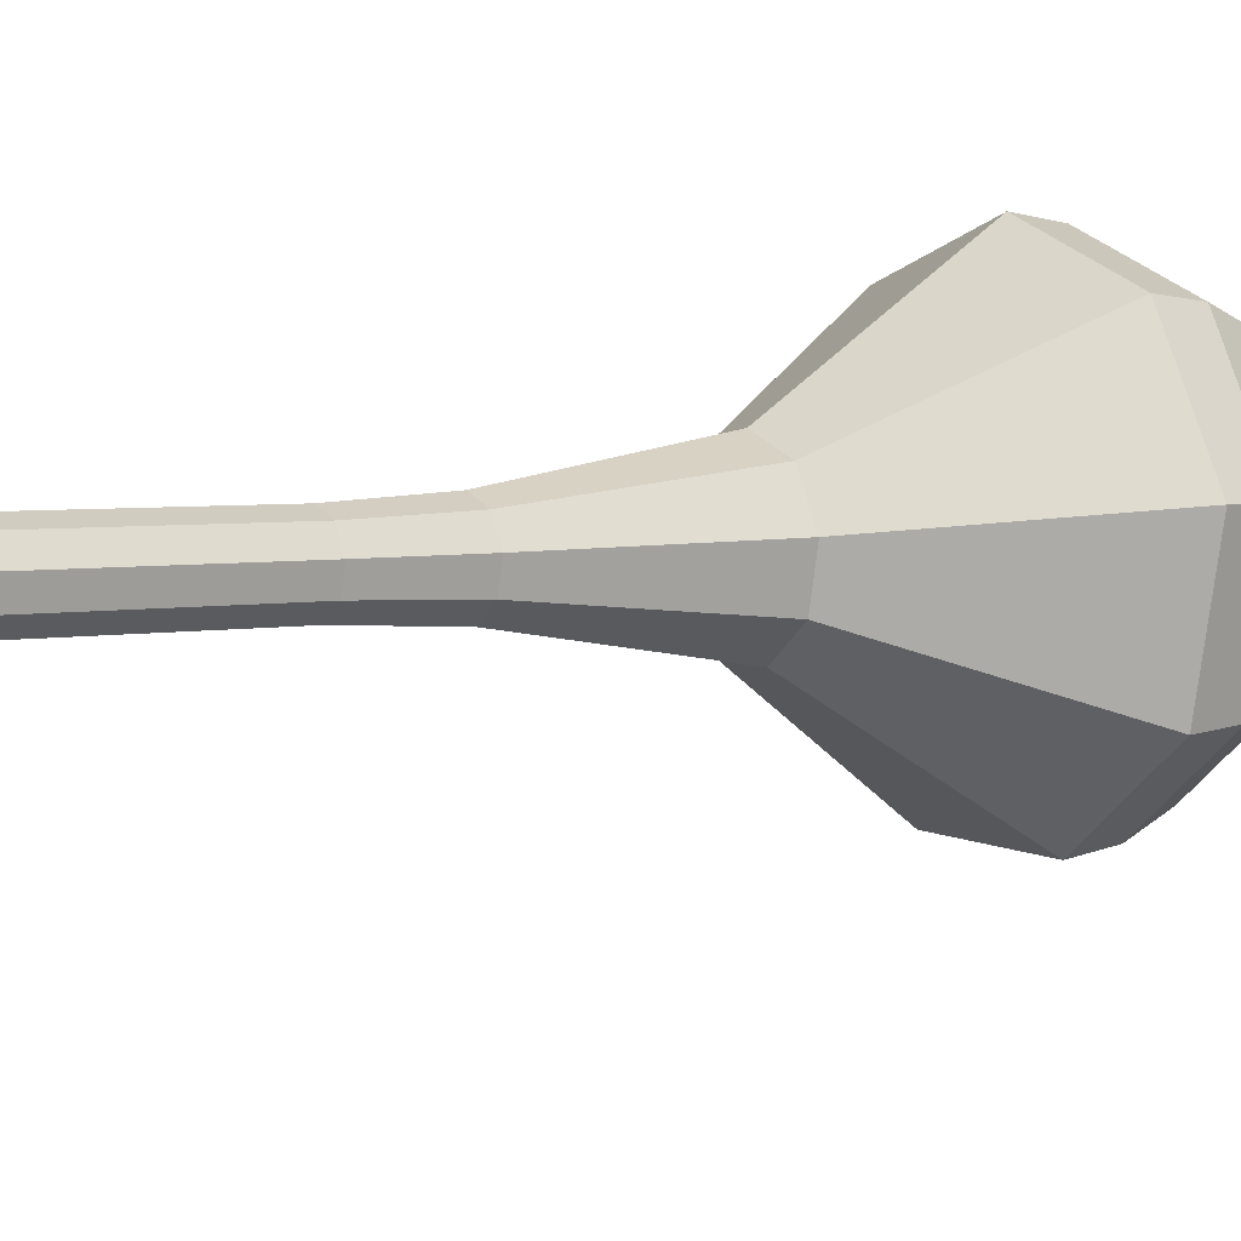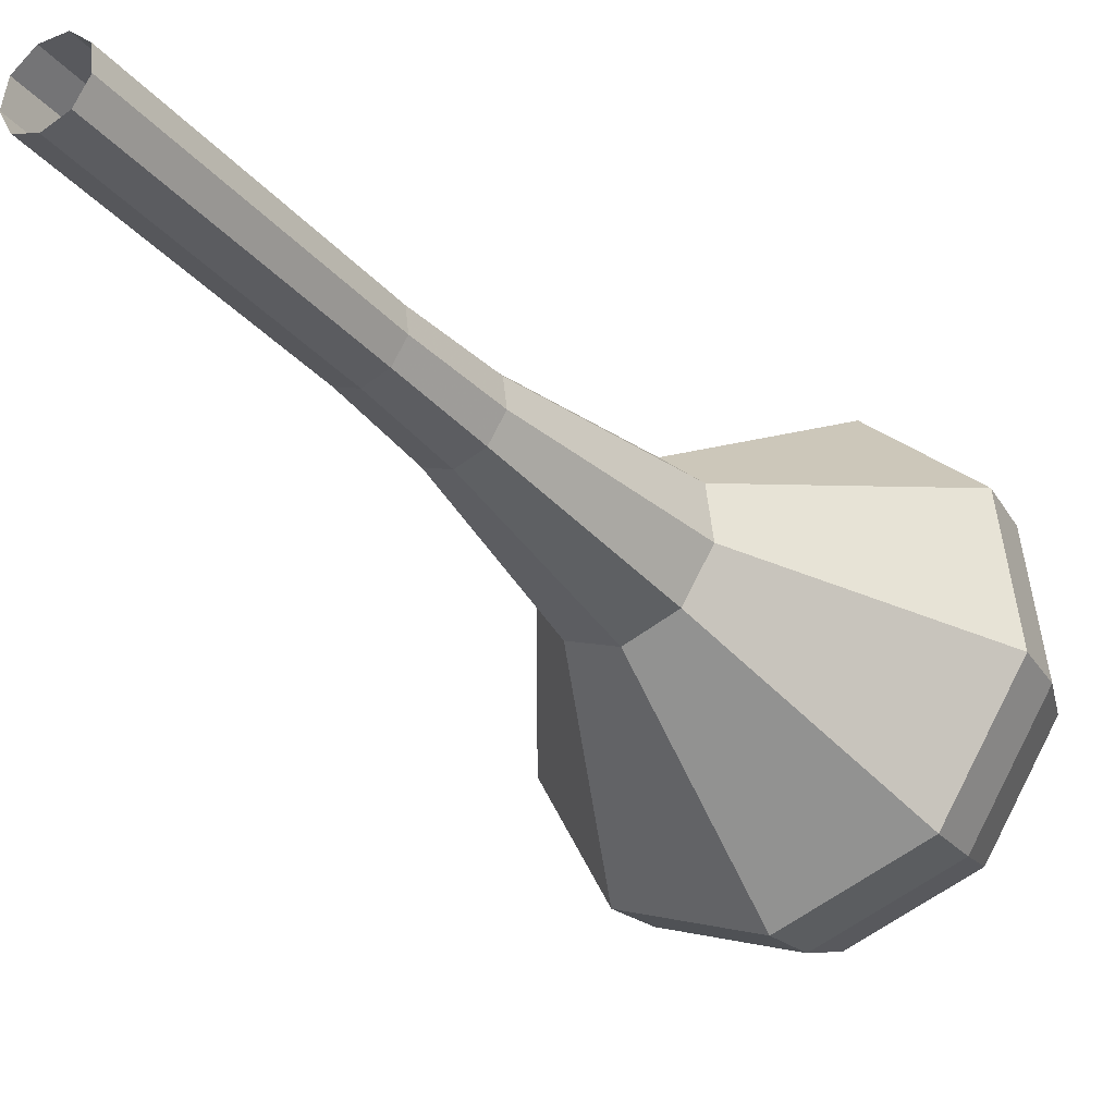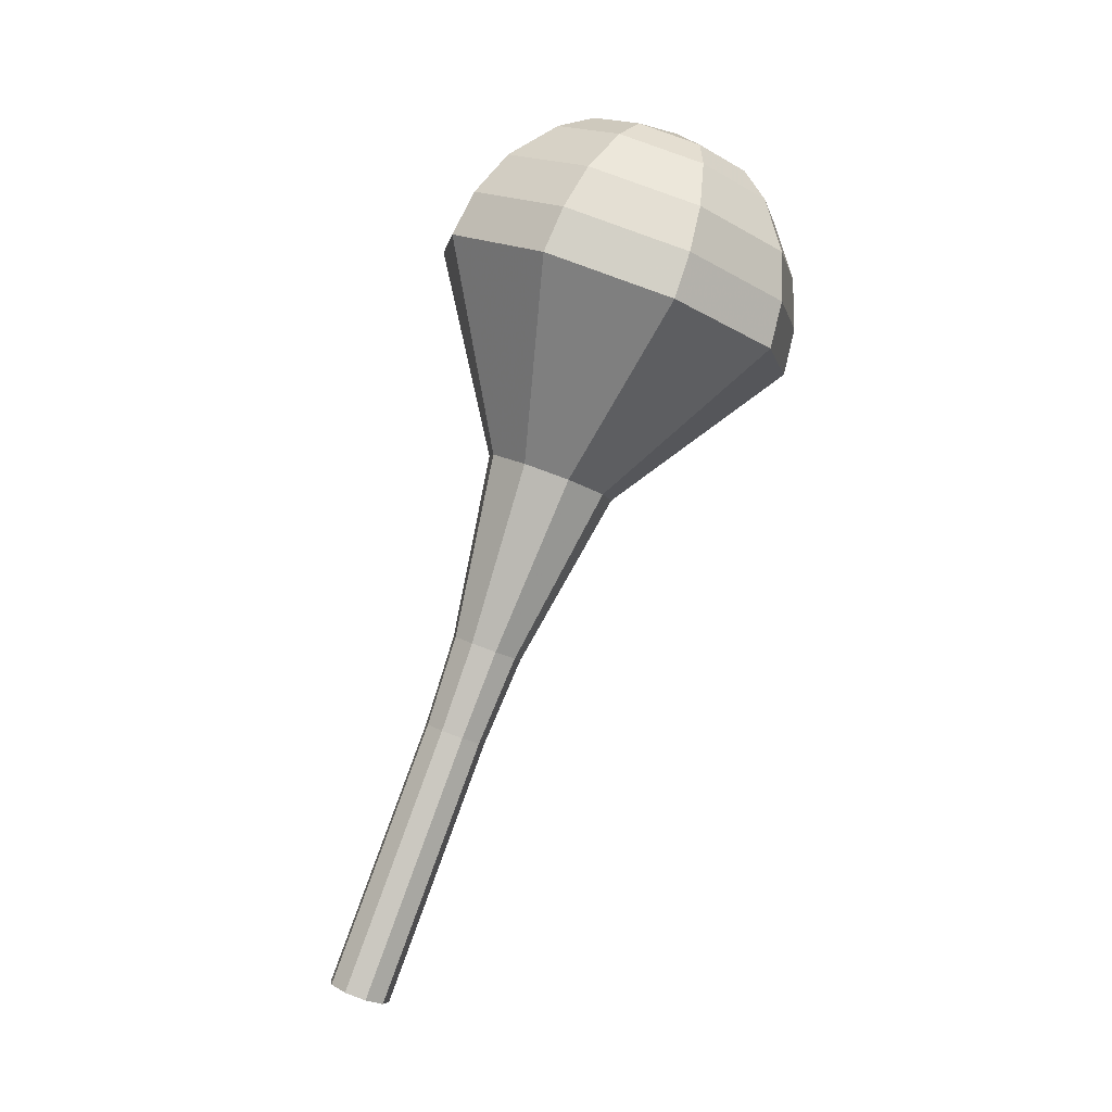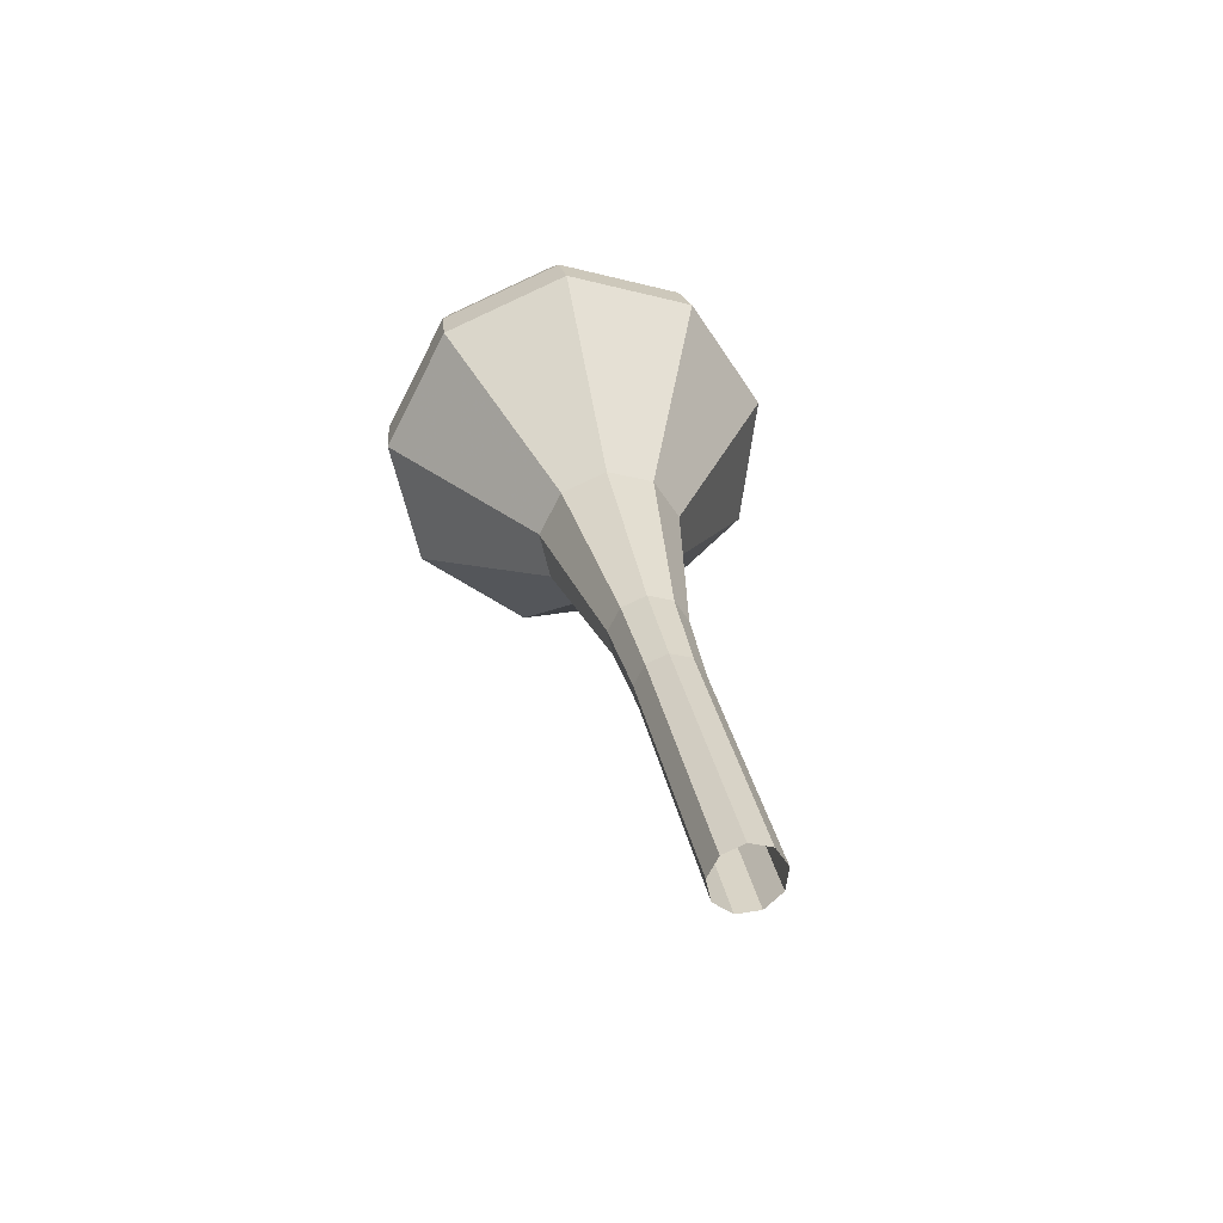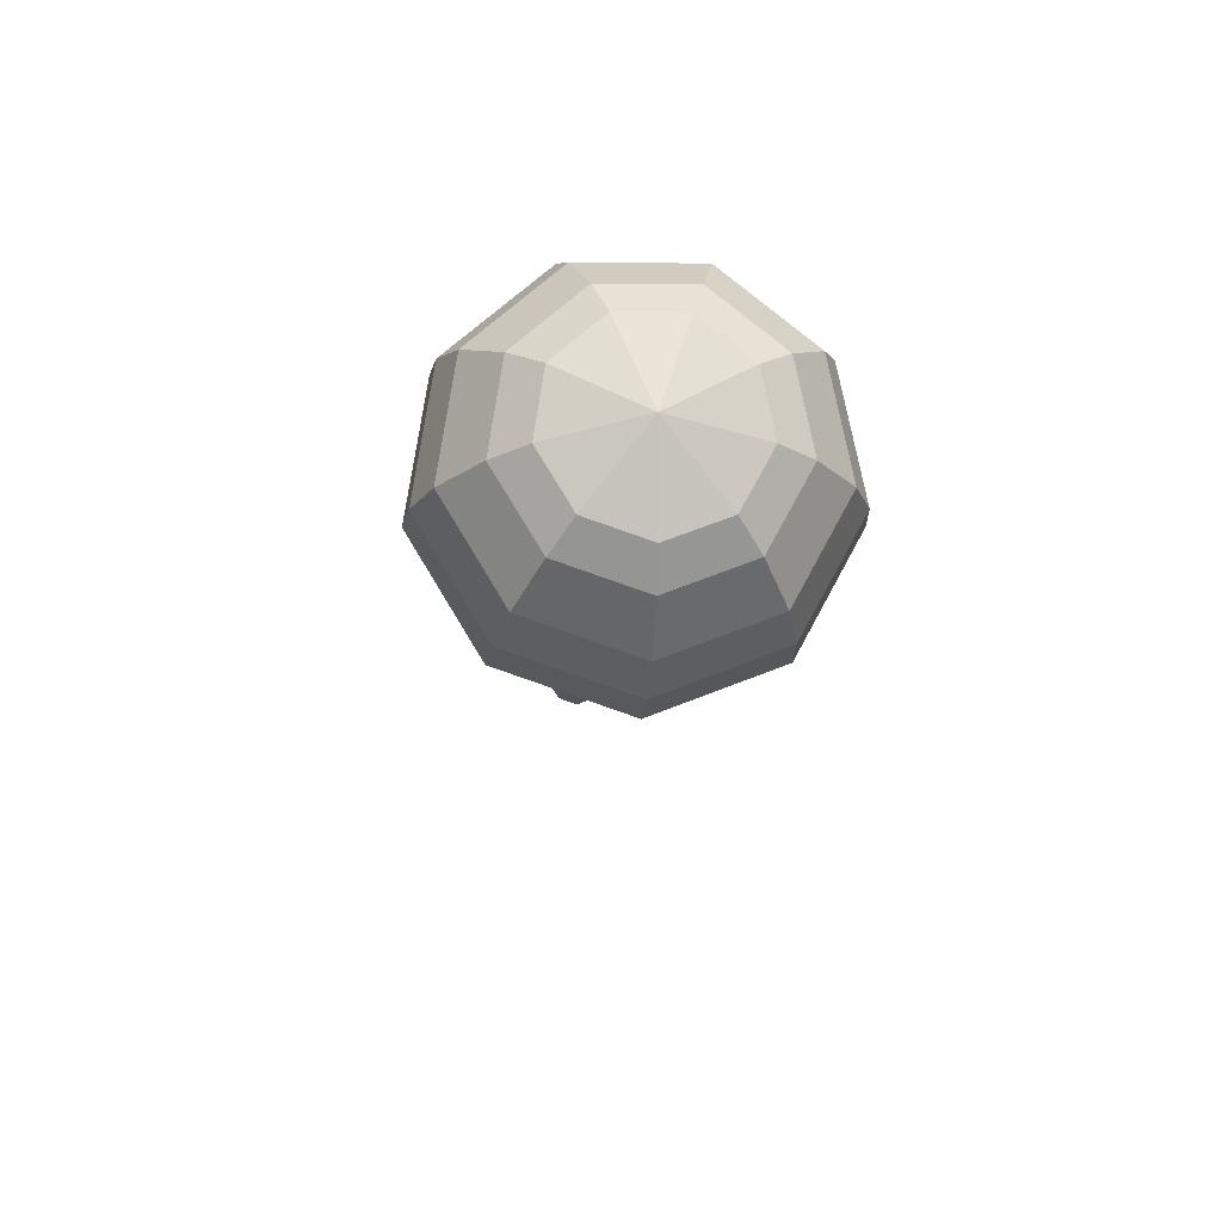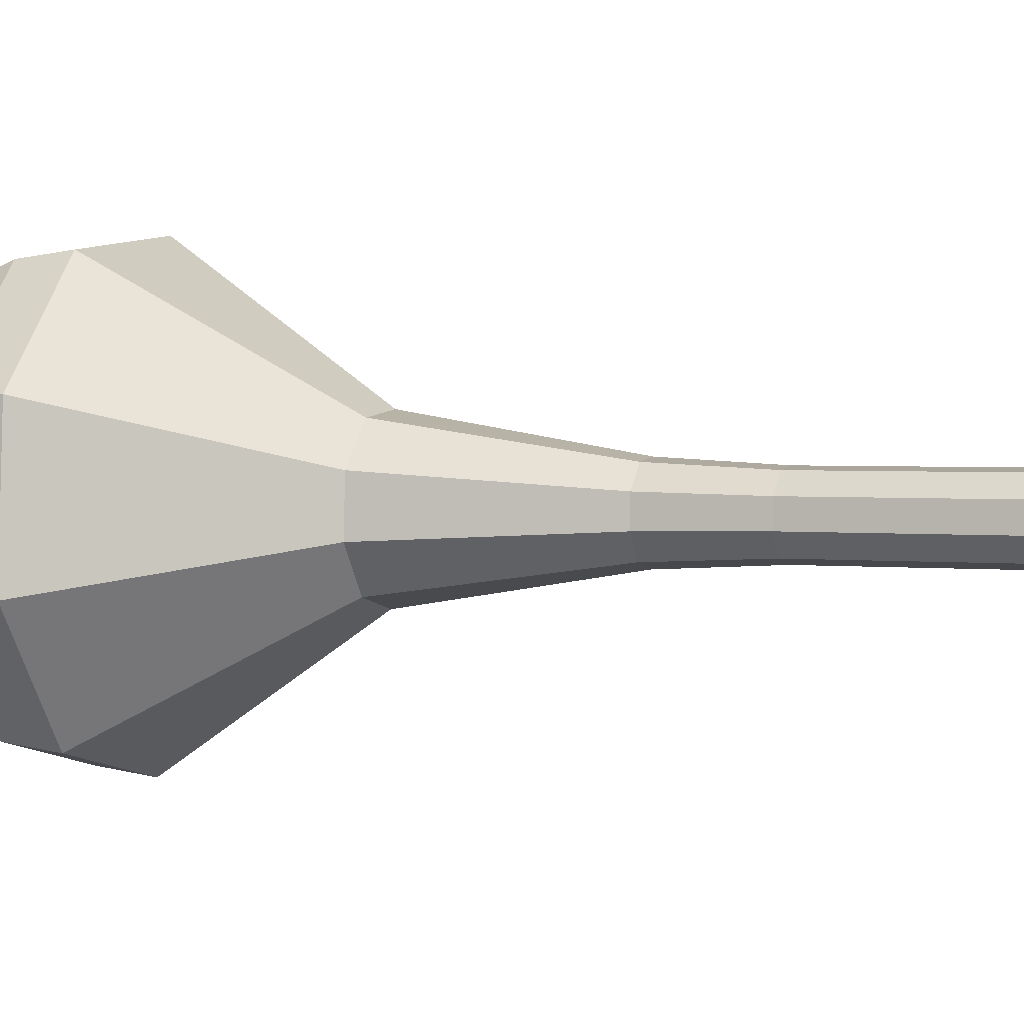
<metadata>
{"format":"obj","ext":"obj","renderer":"f3d","projection":"perspective","resolution":1024,"background":"white","views":[{"elev":43.9,"azim":-119.4,"up":"+Y"},{"elev":-5.0,"azim":-144.5,"up":"+Y"},{"elev":-10.2,"azim":-71.0,"up":"+Z"},{"elev":-41.8,"azim":148.6,"up":"+Z"},{"elev":55.0,"azim":-14.5,"up":"+Z"},{"elev":77.5,"azim":95.1,"up":"+Y"}]}
</metadata>
<code>
g tube1
v 160.2 165.8 115
v 160.4 165.1 114.7
v 161.2 164.7 114.6
v 162 164.8 114.6
v 162.6 165.3 114.9
v 162.6 166.1 115.2
v 162.1 166.8 115.4
v 161.3 166.9 115.5
v 160.5 166.6 115.3
v 160.2 165.8 115
v 160.1 164.5 118.4
v 160.4 163.7 118.1
v 161.1 163.3 117.9
v 162 163.4 118
v 162.5 164 118.2
v 162.6 164.8 118.5
v 162 165.4 118.8
v 161.2 165.6 118.8
v 160.4 165.2 118.7
v 160.1 164.5 118.4
v 160.1 163.1 121.8
v 160.3 162.4 121.5
v 161.1 162 121.3
v 161.9 162.1 121.4
v 162.5 162.7 121.6
v 162.5 163.4 121.9
v 162 164.1 122.2
v 161.1 164.2 122.2
v 160.4 163.9 122.1
v 160.1 163.1 121.8
v 160 161.8 125.1
v 160.3 161 124.8
v 161 160.6 124.7
v 161.8 160.7 124.7
v 162.4 161.3 125
v 162.5 162.1 125.3
v 161.9 162.7 125.5
v 161.1 162.9 125.6
v 160.3 162.5 125.4
v 160 161.8 125.1
v 159.8 160.5 128.5
v 160.1 159.6 128.2
v 160.9 159.1 128
v 161.9 159.2 128
v 162.5 159.9 128.3
v 162.6 160.8 128.7
v 162 161.5 129
v 161 161.7 129
v 160.1 161.3 128.9
v 159.8 160.5 128.5
v 158.5 157.8 135.3
v 159 156.2 134.6
v 160.5 155.3 134.3
v 162.3 155.5 134.4
v 163.6 156.8 134.9
v 163.6 158.4 135.6
v 162.5 159.8 136.1
v 160.7 160.1 136.2
v 159.1 159.4 135.9
v 158.5 157.8 135.3
v 153.5 155.3 142
v 155.1 150.8 140.2
v 159.4 148.2 139.3
v 164.5 148.8 139.6
v 167.9 152.3 141
v 168.1 157.1 143
v 165 160.9 144.4
v 160 161.9 144.7
v 155.4 159.7 143.8
v 153.5 155.3 142
v 153.7 154.6 143.7
v 155.2 150.2 142
v 159.5 147.7 141.1
v 164.4 148.3 141.4
v 167.7 151.7 142.8
v 167.9 156.3 144.7
v 164.8 160 146.1
v 160 161 146.4
v 155.6 158.9 145.5
v 153.7 154.6 143.7
v 154.5 153.9 145.5
v 155.8 149.9 143.9
v 159.6 147.7 143.1
v 164 148.3 143.4
v 167 151.3 144.7
v 167.1 155.4 146.3
v 164.4 158.7 147.6
v 160.1 159.6 147.9
v 156.1 157.7 147
v 154.5 153.9 145.5
v 156 153.1 147.2
v 157 150.1 146
v 159.9 148.4 145.4
v 163.2 148.8 145.6
v 165.5 151.2 146.6
v 165.6 154.3 147.9
v 163.6 156.8 148.8
v 160.2 157.5 149
v 157.2 156 148.4
v 156 153.1 147.2
v 157.3 152.7 148.1
v 158 150.5 147.2
v 160.1 149.3 146.8
v 162.6 149.6 146.9
v 164.3 151.3 147.6
v 164.4 153.6 148.6
v 162.8 155.4 149.3
v 160.4 155.9 149.4
v 158.2 154.8 149
v 157.3 152.7 148.1
v 160.9 152.2 149
v 160.9 152.2 149
v 160.9 152.2 149
v 160.9 152.2 149
v 160.9 152.2 149
v 160.9 152.2 149
v 160.9 152.2 149
v 160.9 152.2 149
v 160.9 152.2 149
v 160.9 152.2 149
f 1 2 12
f 12 11 1
f 2 3 13
f 13 12 2
f 3 4 14
f 14 13 3
f 4 5 15
f 15 14 4
f 5 6 16
f 16 15 5
f 6 7 17
f 17 16 6
f 7 8 18
f 18 17 7
f 8 9 19
f 19 18 8
f 9 10 20
f 20 19 9
f 11 12 22
f 22 21 11
f 12 13 23
f 23 22 12
f 13 14 24
f 24 23 13
f 14 15 25
f 25 24 14
f 15 16 26
f 26 25 15
f 16 17 27
f 27 26 16
f 17 18 28
f 28 27 17
f 18 19 29
f 29 28 18
f 19 20 30
f 30 29 19
f 21 22 32
f 32 31 21
f 22 23 33
f 33 32 22
f 23 24 34
f 34 33 23
f 24 25 35
f 35 34 24
f 25 26 36
f 36 35 25
f 26 27 37
f 37 36 26
f 27 28 38
f 38 37 27
f 28 29 39
f 39 38 28
f 29 30 40
f 40 39 29
f 31 32 42
f 42 41 31
f 32 33 43
f 43 42 32
f 33 34 44
f 44 43 33
f 34 35 45
f 45 44 34
f 35 36 46
f 46 45 35
f 36 37 47
f 47 46 36
f 37 38 48
f 48 47 37
f 38 39 49
f 49 48 38
f 39 40 50
f 50 49 39
f 41 42 52
f 52 51 41
f 42 43 53
f 53 52 42
f 43 44 54
f 54 53 43
f 44 45 55
f 55 54 44
f 45 46 56
f 56 55 45
f 46 47 57
f 57 56 46
f 47 48 58
f 58 57 47
f 48 49 59
f 59 58 48
f 49 50 60
f 60 59 49
f 51 52 62
f 62 61 51
f 52 53 63
f 63 62 52
f 53 54 64
f 64 63 53
f 54 55 65
f 65 64 54
f 55 56 66
f 66 65 55
f 56 57 67
f 67 66 56
f 57 58 68
f 68 67 57
f 58 59 69
f 69 68 58
f 59 60 70
f 70 69 59
f 61 62 72
f 72 71 61
f 62 63 73
f 73 72 62
f 63 64 74
f 74 73 63
f 64 65 75
f 75 74 64
f 65 66 76
f 76 75 65
f 66 67 77
f 77 76 66
f 67 68 78
f 78 77 67
f 68 69 79
f 79 78 68
f 69 70 80
f 80 79 69
f 71 72 82
f 82 81 71
f 72 73 83
f 83 82 72
f 73 74 84
f 84 83 73
f 74 75 85
f 85 84 74
f 75 76 86
f 86 85 75
f 76 77 87
f 87 86 76
f 77 78 88
f 88 87 77
f 78 79 89
f 89 88 78
f 79 80 90
f 90 89 79
f 81 82 92
f 92 91 81
f 82 83 93
f 93 92 82
f 83 84 94
f 94 93 83
f 84 85 95
f 95 94 84
f 85 86 96
f 96 95 85
f 86 87 97
f 97 96 86
f 87 88 98
f 98 97 87
f 88 89 99
f 99 98 88
f 89 90 100
f 100 99 89
f 91 92 102
f 102 101 91
f 92 93 103
f 103 102 92
f 93 94 104
f 104 103 93
f 94 95 105
f 105 104 94
f 95 96 106
f 106 105 95
f 96 97 107
f 107 106 96
f 97 98 108
f 108 107 97
f 98 99 109
f 109 108 98
f 99 100 110
f 110 109 99
f 101 102 112
f 112 111 101
f 102 103 113
f 113 112 102
f 103 104 114
f 114 113 103
f 104 105 115
f 115 114 104
f 105 106 116
f 116 115 105
f 106 107 117
f 117 116 106
f 107 108 118
f 118 117 107
f 108 109 119
f 119 118 108
f 109 110 120
f 120 119 109
g

</code>
